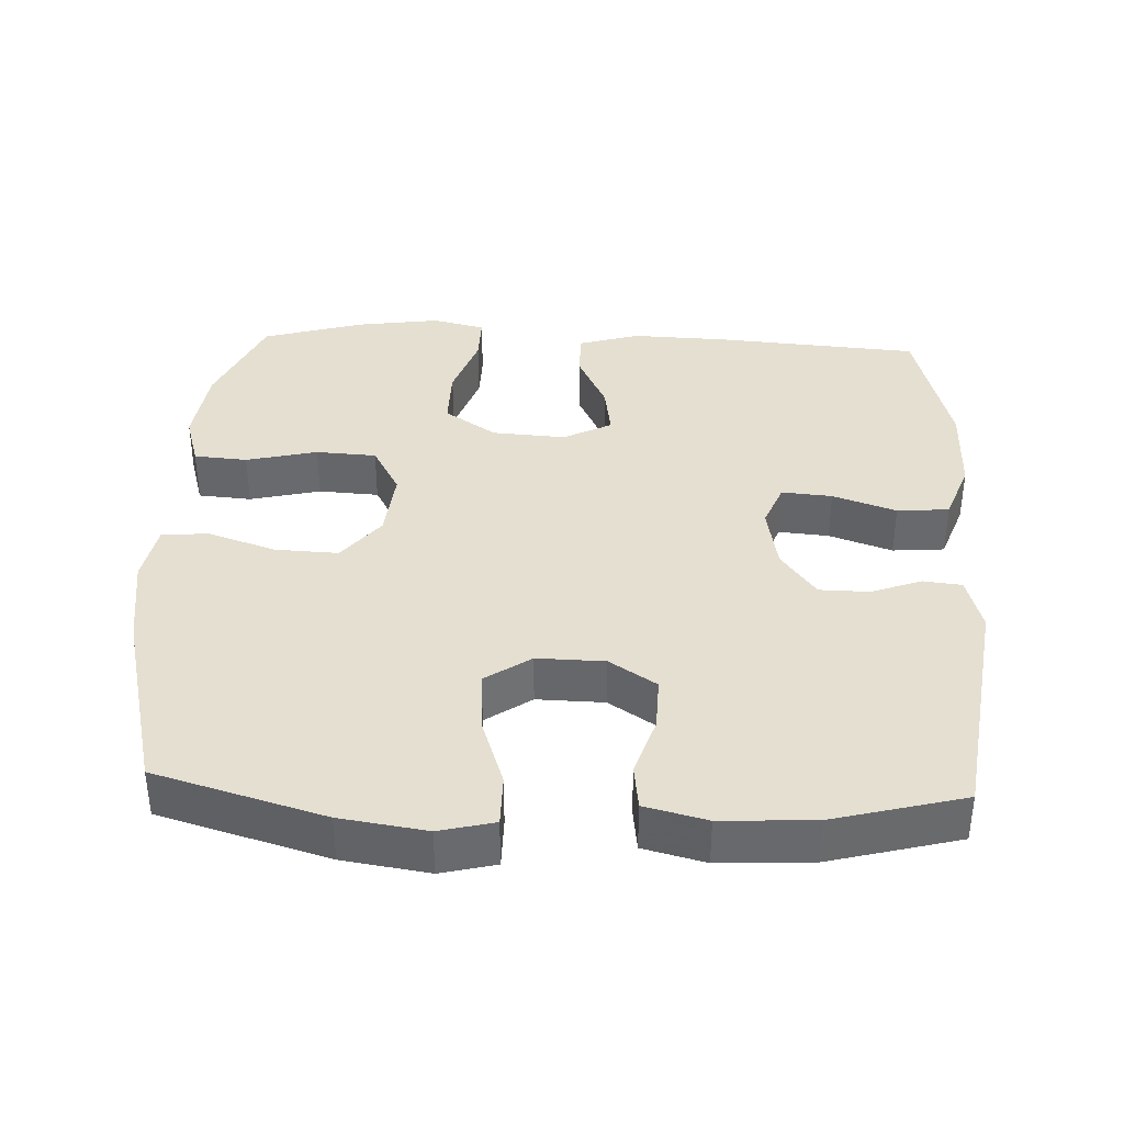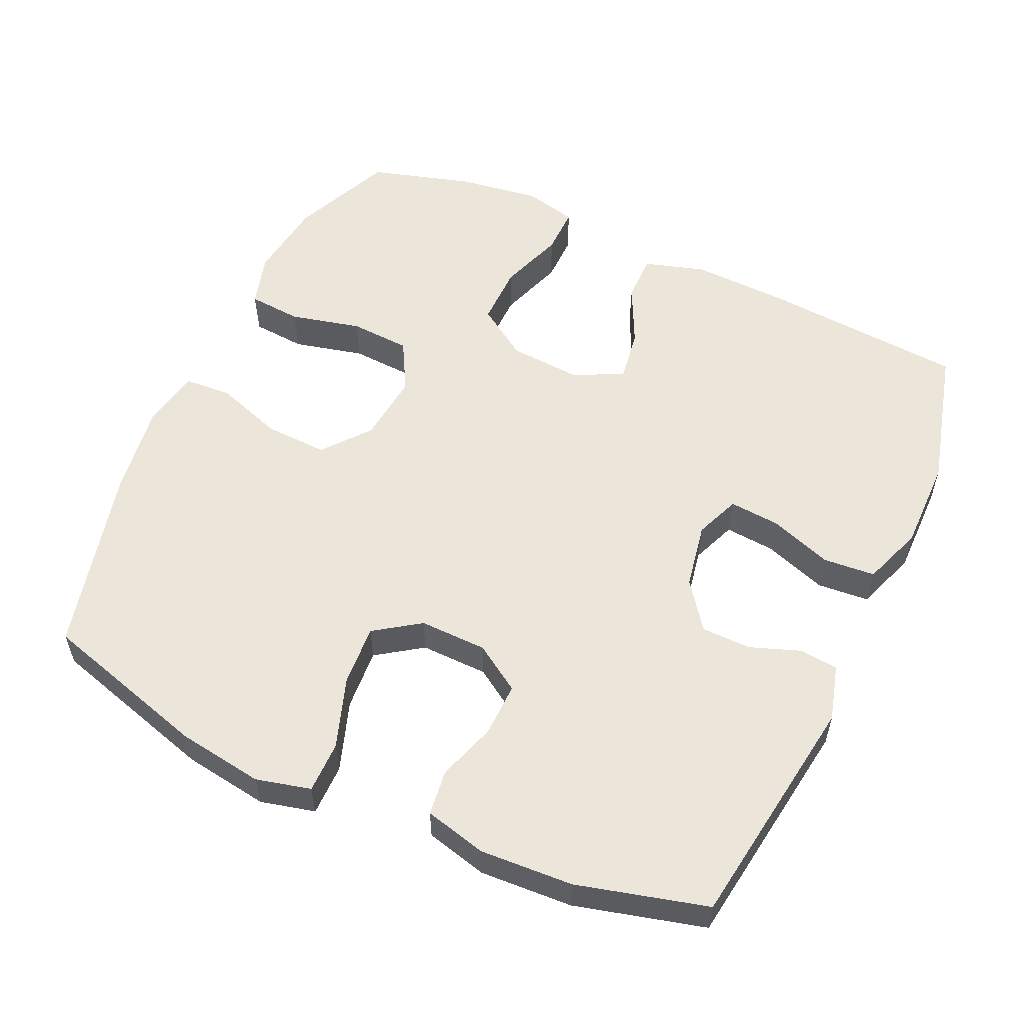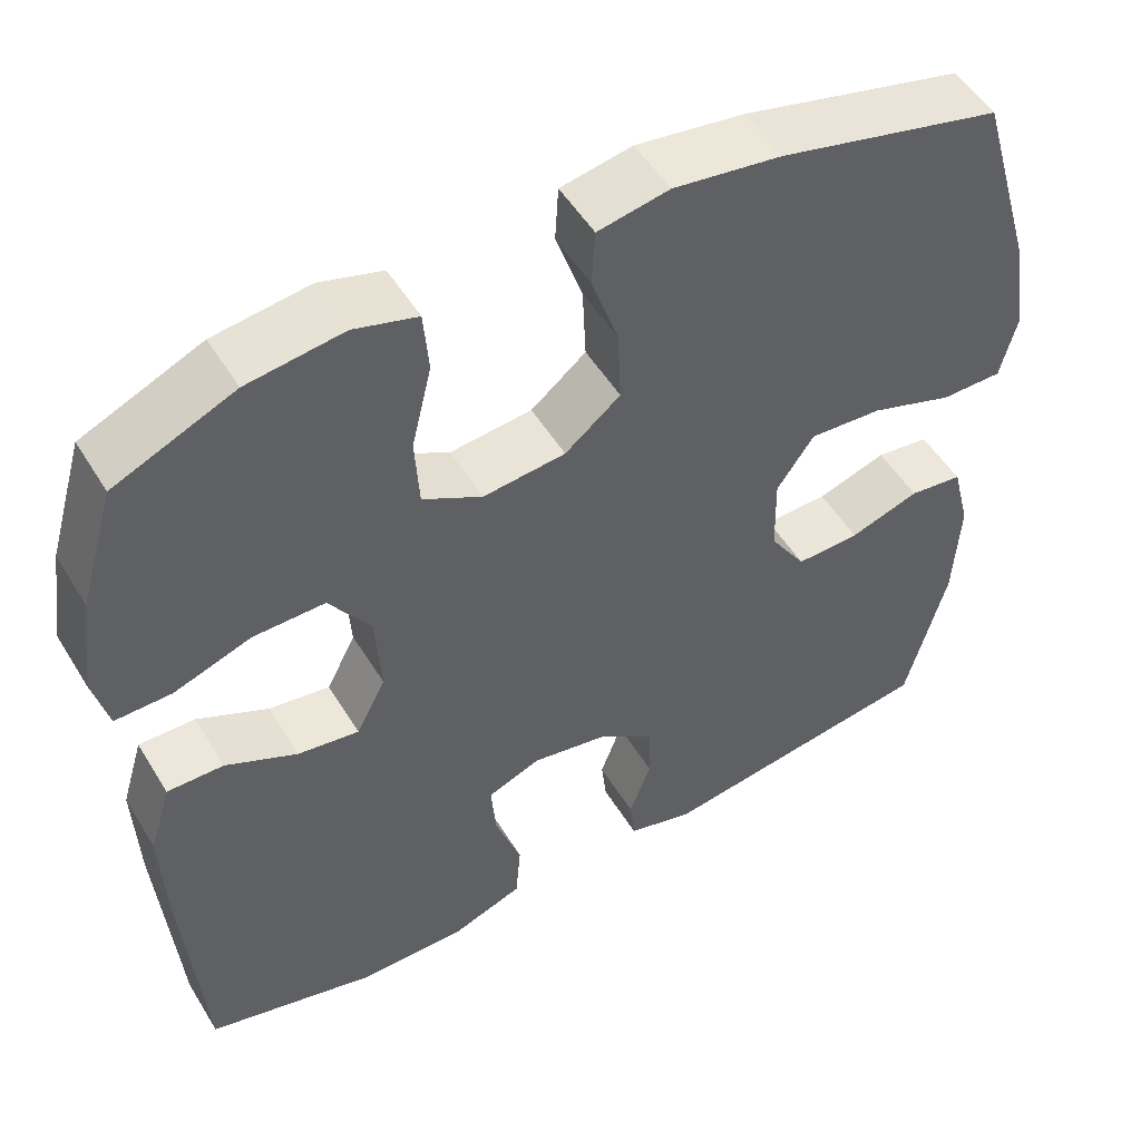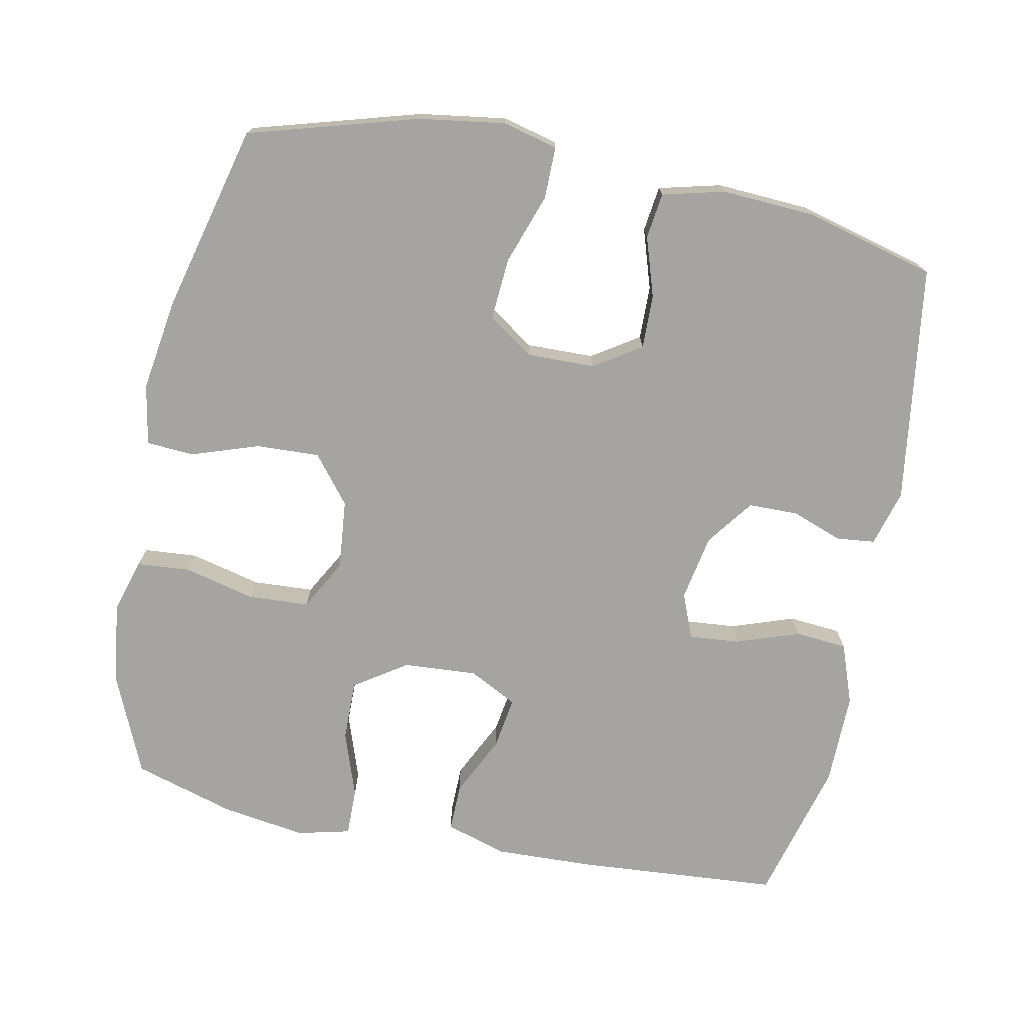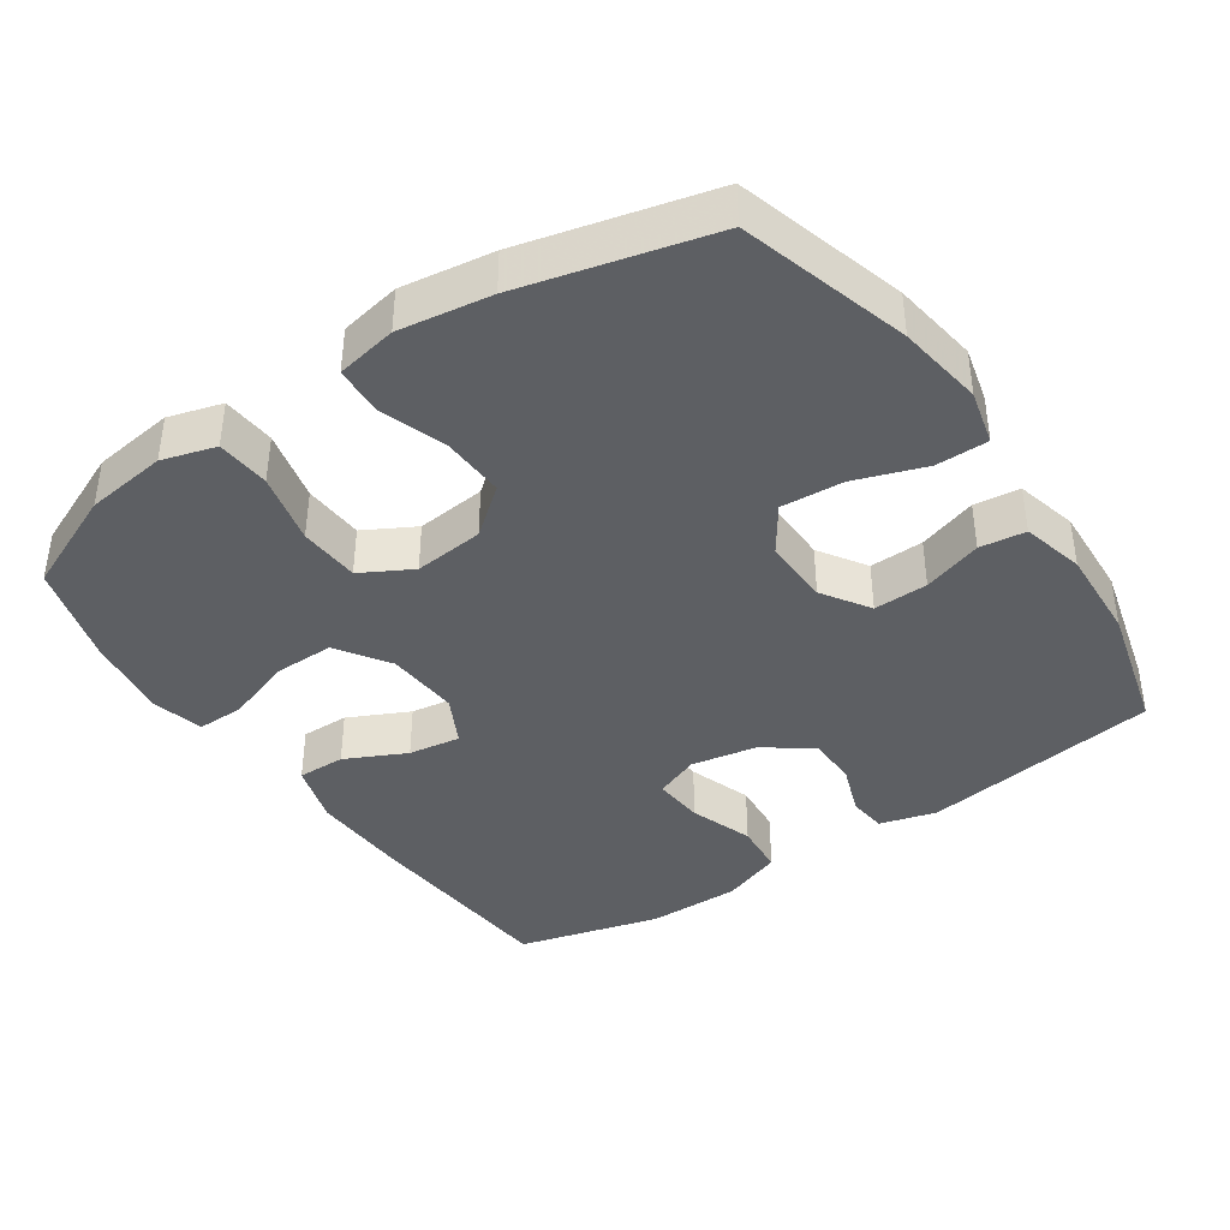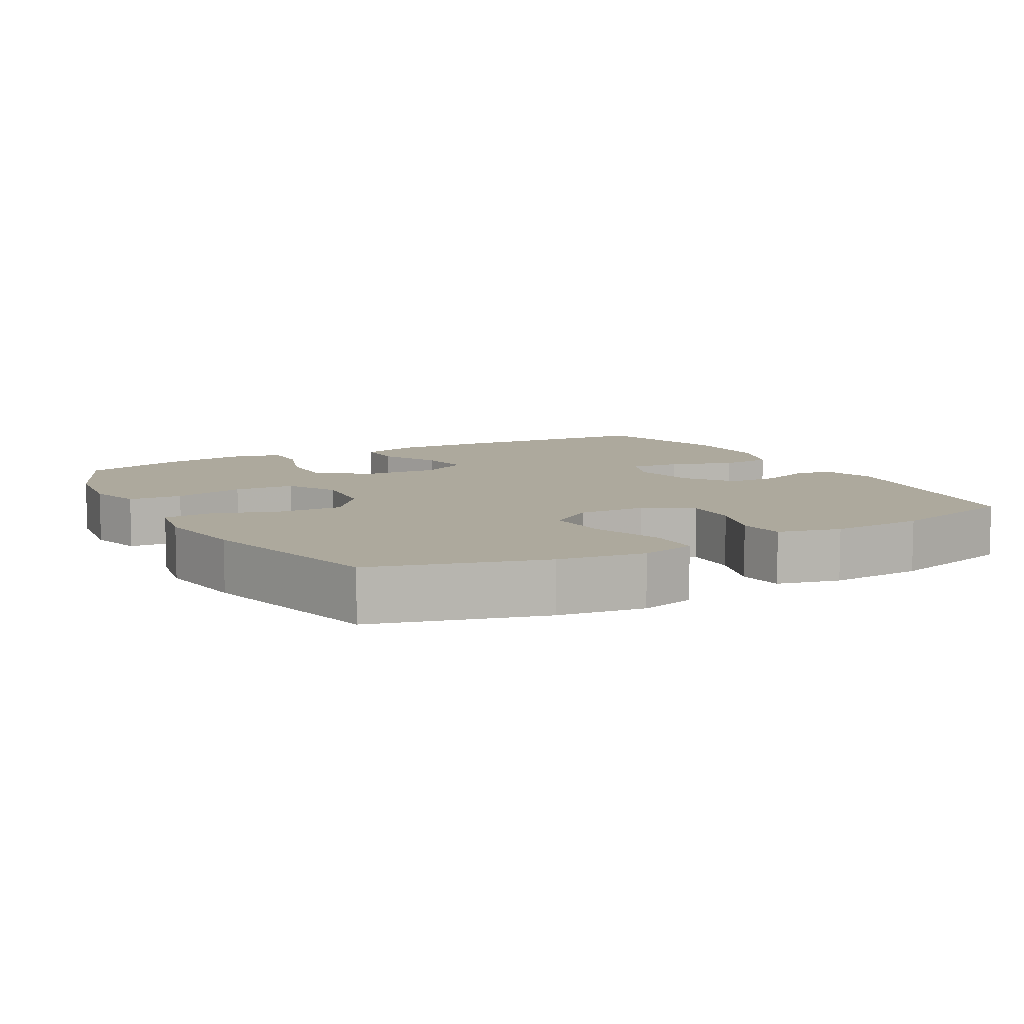
<metadata>
{"format":"obj","ext":"obj","renderer":"f3d","projection":"perspective","resolution":1024,"background":"white","views":[{"elev":37.4,"azim":92.5,"up":"+Y"},{"elev":55.9,"azim":114.6,"up":"+Y"},{"elev":51.6,"azim":-30.6,"up":"+Z"},{"elev":-73.5,"azim":78.5,"up":"+Y"},{"elev":-40.0,"azim":34.2,"up":"+Y"},{"elev":8.8,"azim":60.9,"up":"+Y"}]}
</metadata>
<code>
v 0.5 0.07 -0.5
v 0.166 0.07 -0.548
v 0.087 0.07 -0.526
v 0.081 0.07 -0.472
v 0.107 0.07 -0.401
v 0.106 0.07 -0.331
v 0.04 0.07 -0.282
v -0.053 0.07 -0.265
v -0.116 0.07 -0.29
v -0.11 0.07 -0.361
v -0.079 0.07 -0.45
v -0.085 0.07 -0.523
v -0.17 0.07 -0.554
v -0.3 0.07 -0.553
v -0.5 0.07 -0.5
v -0.522 0.07 -0.214
v -0.527 0.07 -0.077
v -0.501 0.07 0.009
v -0.434 0.07 0.008
v -0.349 0.07 -0.033
v -0.276 0.07 -0.044
v -0.241 0.07 0.024
v -0.248 0.07 0.127
v -0.297 0.07 0.2
v -0.382 0.07 0.199
v -0.474 0.07 0.167
v -0.541 0.07 0.166
v -0.559 0.07 0.24
v -0.542 0.07 0.357
v -0.5 0.07 0.5
v -0.358 0.07 0.562
v -0.244 0.07 0.577
v -0.169 0.07 0.555
v -0.163 0.07 0.48
v -0.187 0.07 0.38
v -0.182 0.07 0.295
v -0.111 0.07 0.256
v -0.013 0.07 0.266
v 0.053 0.07 0.319
v 0.049 0.07 0.408
v 0.017 0.07 0.502
v 0.021 0.07 0.569
v 0.106 0.07 0.585
v 0.235 0.07 0.566
v 0.5 0.07 0.5
v 0.569 0.07 0.263
v 0.587 0.07 0.142
v 0.568 0.07 0.065
v 0.495 0.07 0.065
v 0.396 0.07 0.099
v 0.309 0.07 0.105
v 0.265 0.07 0.041
v 0.267 0.07 -0.054
v 0.31 0.07 -0.12
v 0.386 0.07 -0.118
v 0.469 0.07 -0.091
v 0.533 0.07 -0.099
v 0.555 0.07 -0.186
v 0.548 0.07 -0.317
v 0.5 0 -0.5
v 0.166 0 -0.548
v 0.087 0 -0.526
v 0.081 0 -0.472
v 0.107 0 -0.401
v 0.106 0 -0.331
v 0.04 0 -0.282
v -0.053 0 -0.265
v -0.116 0 -0.29
v -0.11 0 -0.361
v -0.079 0 -0.45
v -0.085 0 -0.523
v -0.17 0 -0.554
v -0.3 0 -0.553
v -0.5 0 -0.5
v -0.522 0 -0.214
v -0.527 0 -0.077
v -0.501 0 0.009
v -0.434 0 0.008
v -0.349 0 -0.033
v -0.276 0 -0.044
v -0.241 0 0.024
v -0.248 0 0.127
v -0.297 0 0.2
v -0.382 0 0.199
v -0.474 0 0.167
v -0.541 0 0.166
v -0.559 0 0.24
v -0.542 0 0.357
v -0.5 0 0.5
v -0.358 0 0.562
v -0.244 0 0.577
v -0.169 0 0.555
v -0.163 0 0.48
v -0.187 0 0.38
v -0.182 0 0.295
v -0.111 0 0.256
v -0.013 0 0.266
v 0.053 0 0.319
v 0.049 0 0.408
v 0.017 0 0.502
v 0.021 0 0.569
v 0.106 0 0.585
v 0.235 0 0.566
v 0.5 0 0.5
v 0.569 0 0.263
v 0.587 0 0.142
v 0.568 0 0.065
v 0.495 0 0.065
v 0.396 0 0.099
v 0.309 0 0.105
v 0.265 0 0.041
v 0.267 0 -0.054
v 0.31 0 -0.12
v 0.386 0 -0.118
v 0.469 0 -0.091
v 0.533 0 -0.099
v 0.555 0 -0.186
v 0.548 0 -0.317
f 3 4 5
f 2 3 5
f 1 2 5
f 59 1 5
f 58 59 5
f 57 58 5
f 56 57 5
f 55 56 5
f 54 55 5 6
f 53 54 6 7
f 52 53 7 8
f 51 52 8 9
f 48 49 50
f 47 48 50
f 46 47 50
f 45 46 50
f 44 45 50
f 43 44 50
f 42 43 50
f 41 42 50
f 40 41 50
f 39 40 50 51
f 38 39 51 9
f 33 34 35
f 32 33 35
f 31 32 35
f 30 31 35
f 29 30 35
f 28 29 35
f 27 28 35
f 26 27 35
f 25 26 35
f 24 25 35 36
f 23 24 36 37
f 18 19 20
f 17 18 20
f 16 17 20
f 15 16 20
f 14 15 20
f 13 14 20
f 12 13 20
f 11 12 20
f 10 11 20
f 9 10 20 21
f 37 38 9
f 23 37 9
f 22 23 9
f 9 21 22
f 64 63 62
f 64 62 61
f 64 61 60
f 64 60 118
f 64 118 117
f 64 117 116
f 64 116 115
f 64 115 114
f 65 64 114 113
f 66 65 113 112
f 67 66 112 111
f 68 67 111 110
f 109 108 107
f 109 107 106
f 109 106 105
f 109 105 104
f 109 104 103
f 109 103 102
f 109 102 101
f 109 101 100
f 109 100 99
f 110 109 99 98
f 68 110 98 97
f 94 93 92
f 94 92 91
f 94 91 90
f 94 90 89
f 94 89 88
f 94 88 87
f 94 87 86
f 94 86 85
f 94 85 84
f 95 94 84 83
f 96 95 83 82
f 79 78 77
f 79 77 76
f 79 76 75
f 79 75 74
f 79 74 73
f 79 73 72
f 79 72 71
f 79 71 70
f 79 70 69
f 80 79 69 68
f 68 97 96
f 68 96 82
f 68 82 81
f 81 80 68
f 1 60 61 2
f 2 61 62 3
f 3 62 63 4
f 4 63 64 5
f 5 64 65 6
f 6 65 66 7
f 7 66 67 8
f 8 67 68 9
f 9 68 69 10
f 10 69 70 11
f 11 70 71 12
f 12 71 72 13
f 13 72 73 14
f 14 73 74 15
f 15 74 75 16
f 16 75 76 17
f 17 76 77 18
f 18 77 78 19
f 19 78 79 20
f 20 79 80 21
f 21 80 81 22
f 22 81 82 23
f 23 82 83 24
f 24 83 84 25
f 25 84 85 26
f 26 85 86 27
f 27 86 87 28
f 28 87 88 29
f 29 88 89 30
f 30 89 90 31
f 31 90 91 32
f 32 91 92 33
f 33 92 93 34
f 34 93 94 35
f 35 94 95 36
f 36 95 96 37
f 37 96 97 38
f 38 97 98 39
f 39 98 99 40
f 40 99 100 41
f 41 100 101 42
f 42 101 102 43
f 43 102 103 44
f 44 103 104 45
f 45 104 105 46
f 46 105 106 47
f 47 106 107 48
f 48 107 108 49
f 49 108 109 50
f 50 109 110 51
f 51 110 111 52
f 52 111 112 53
f 53 112 113 54
f 54 113 114 55
f 55 114 115 56
f 56 115 116 57
f 57 116 117 58
f 58 117 118 59
f 59 118 60 1

</code>
